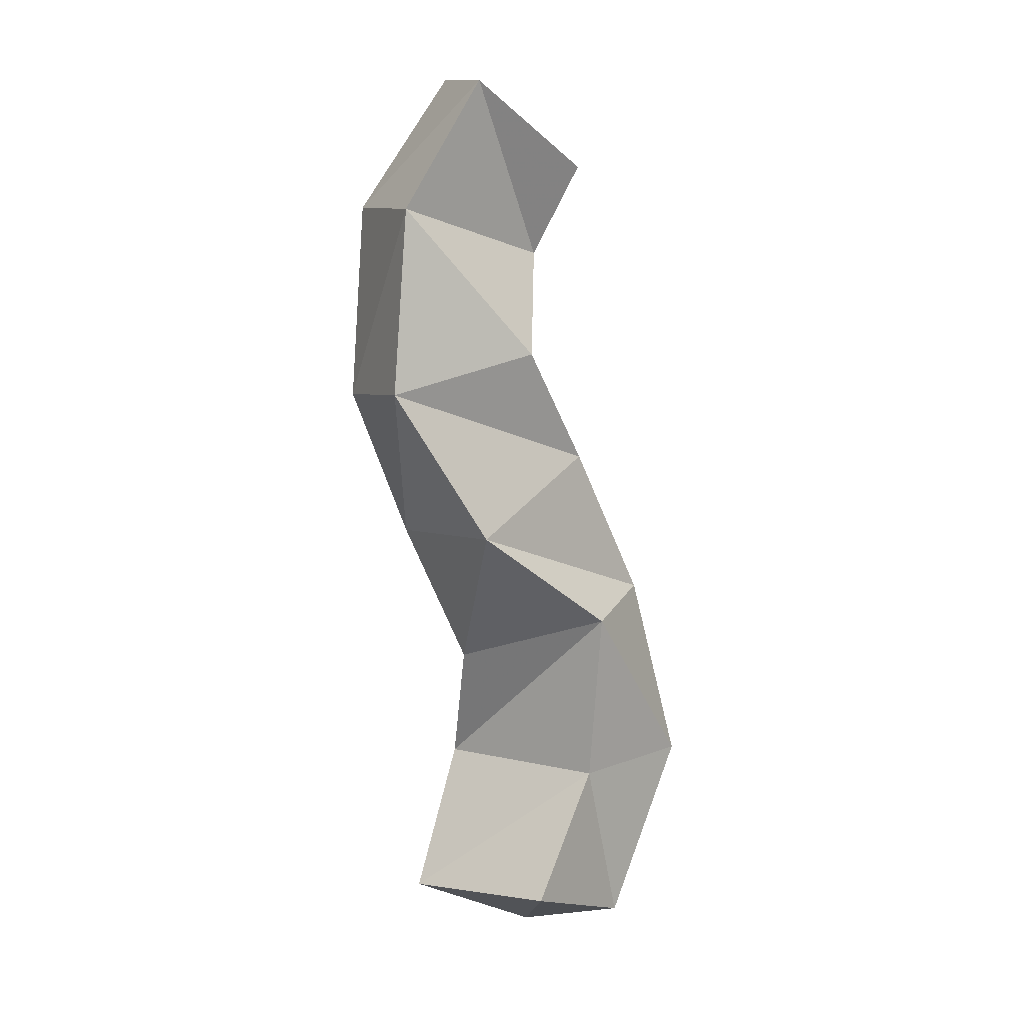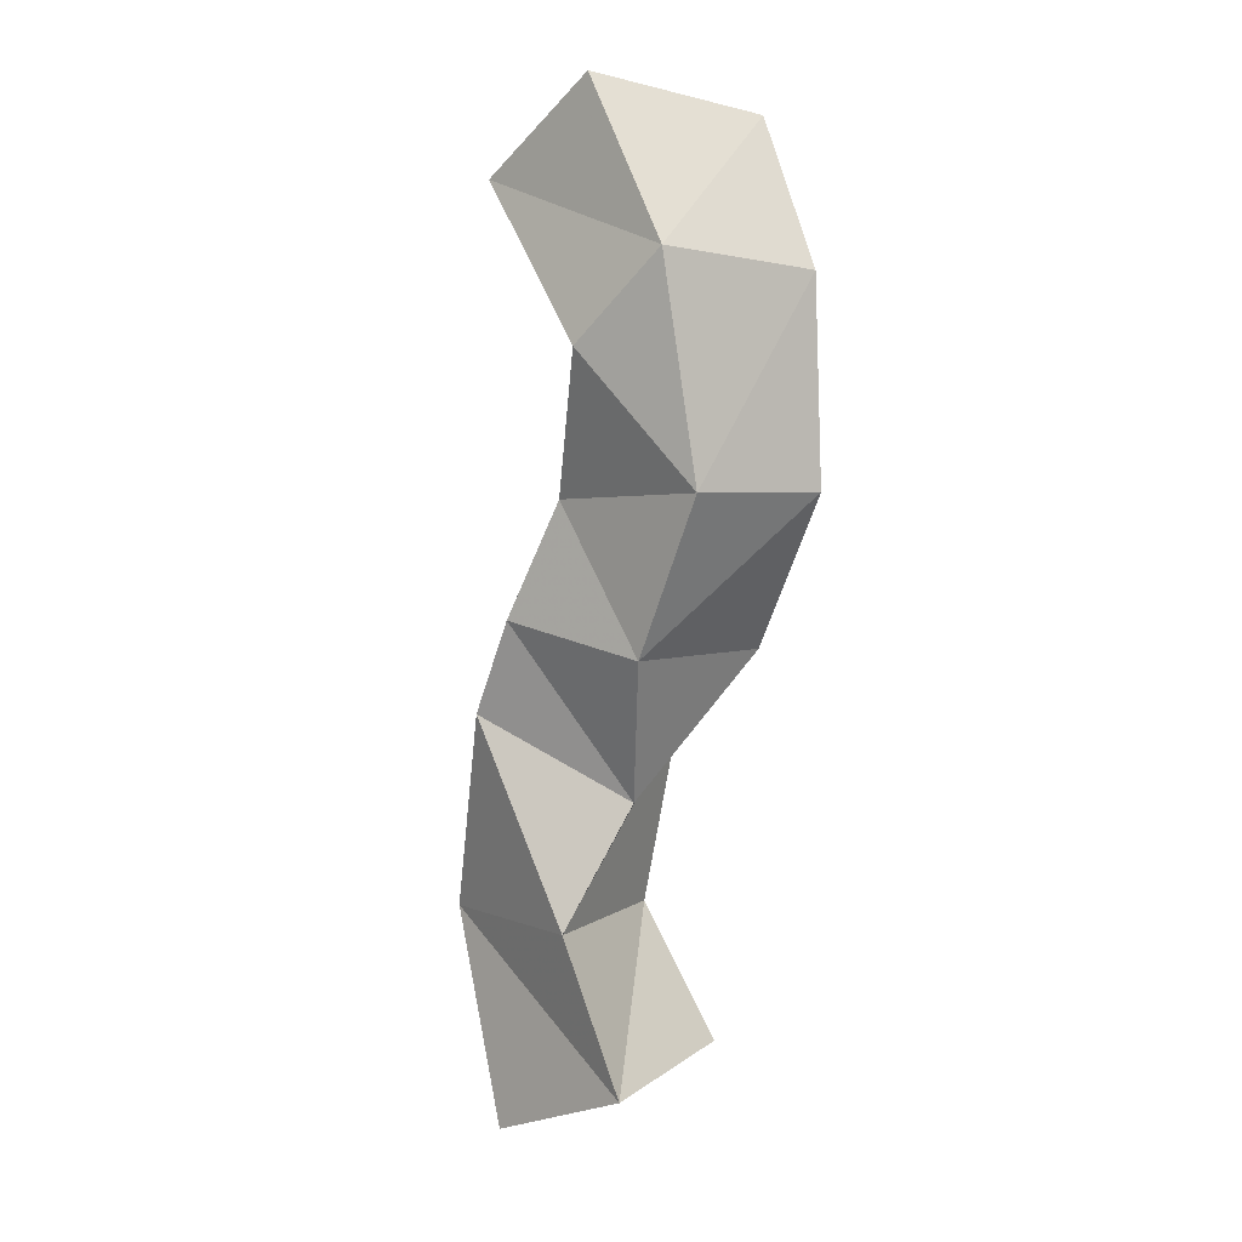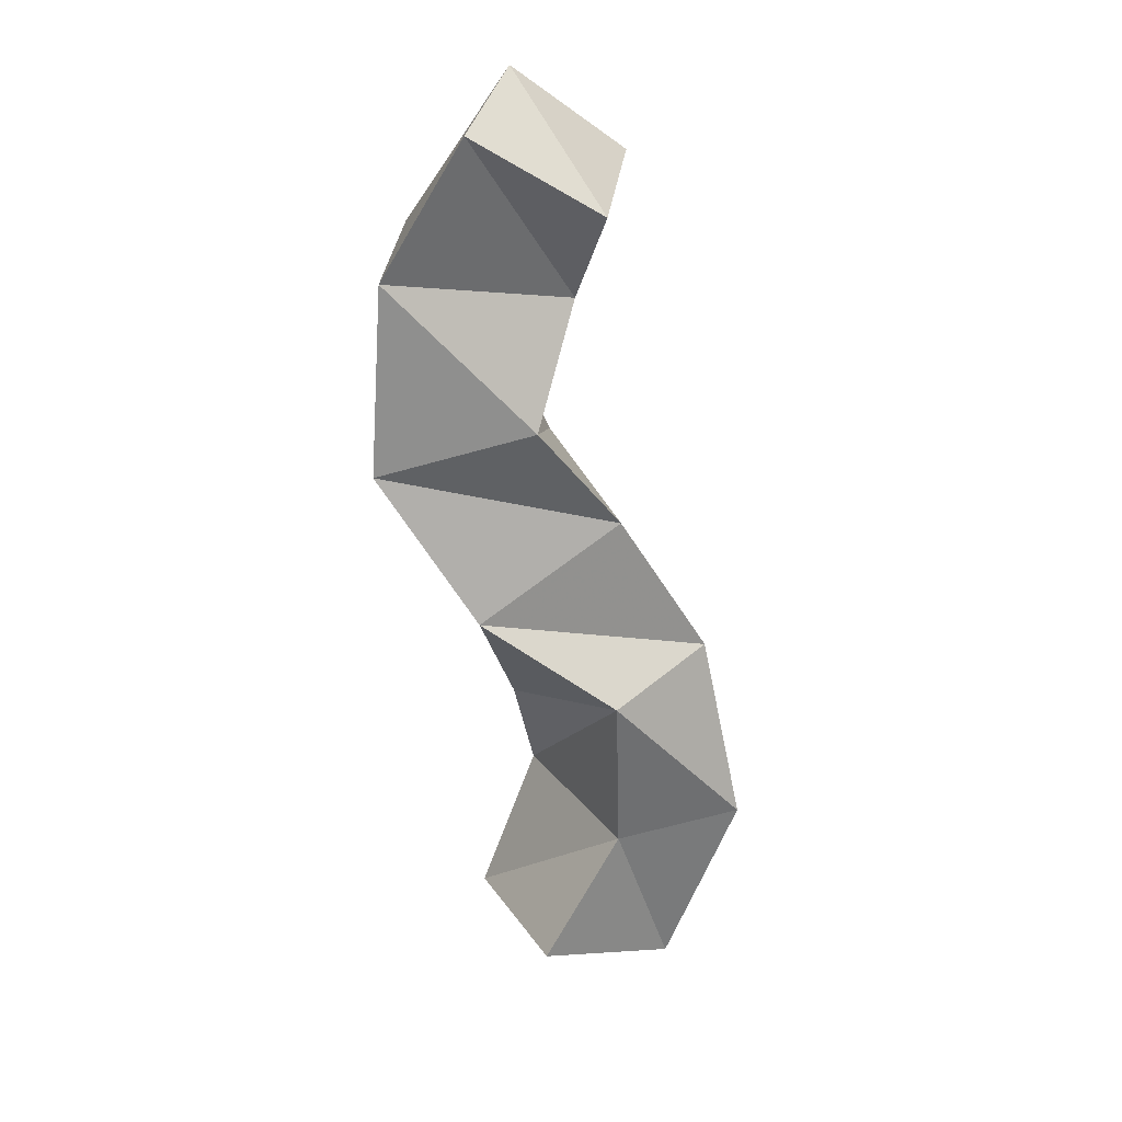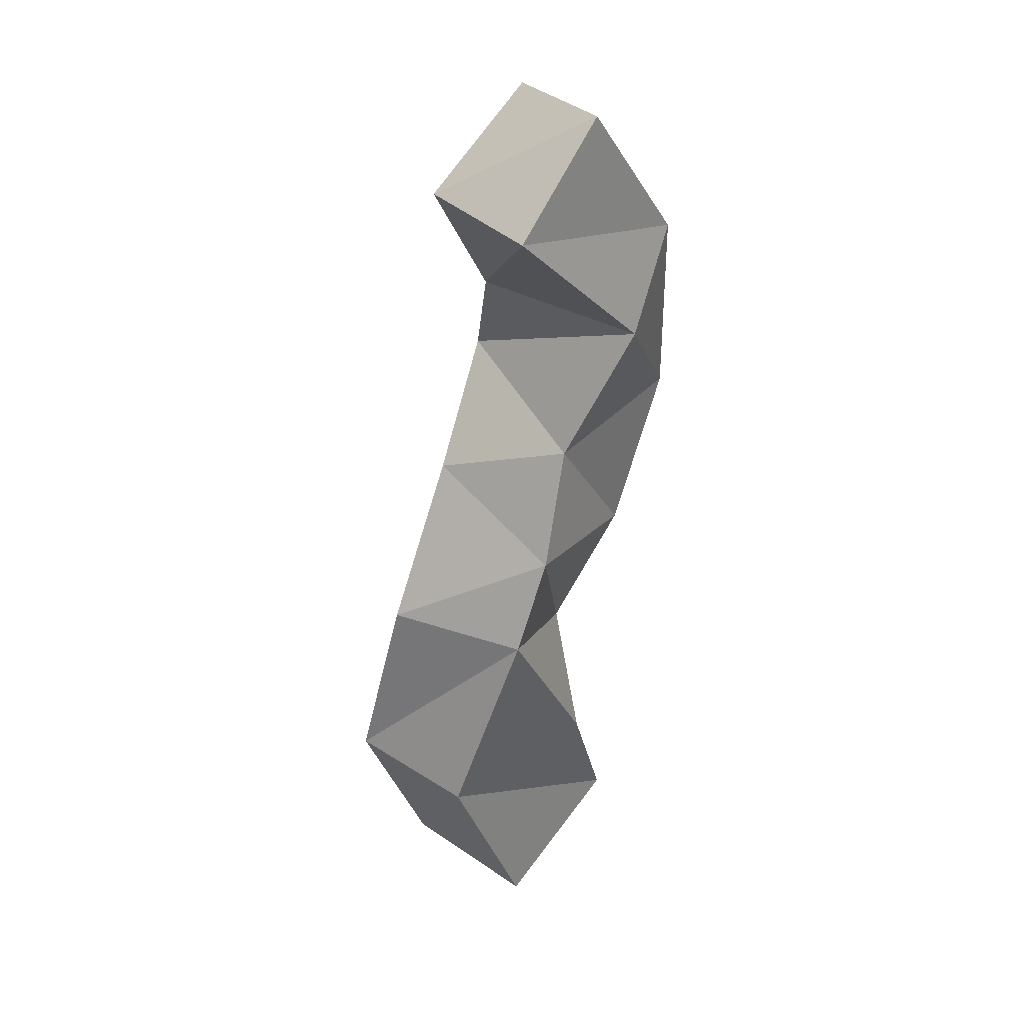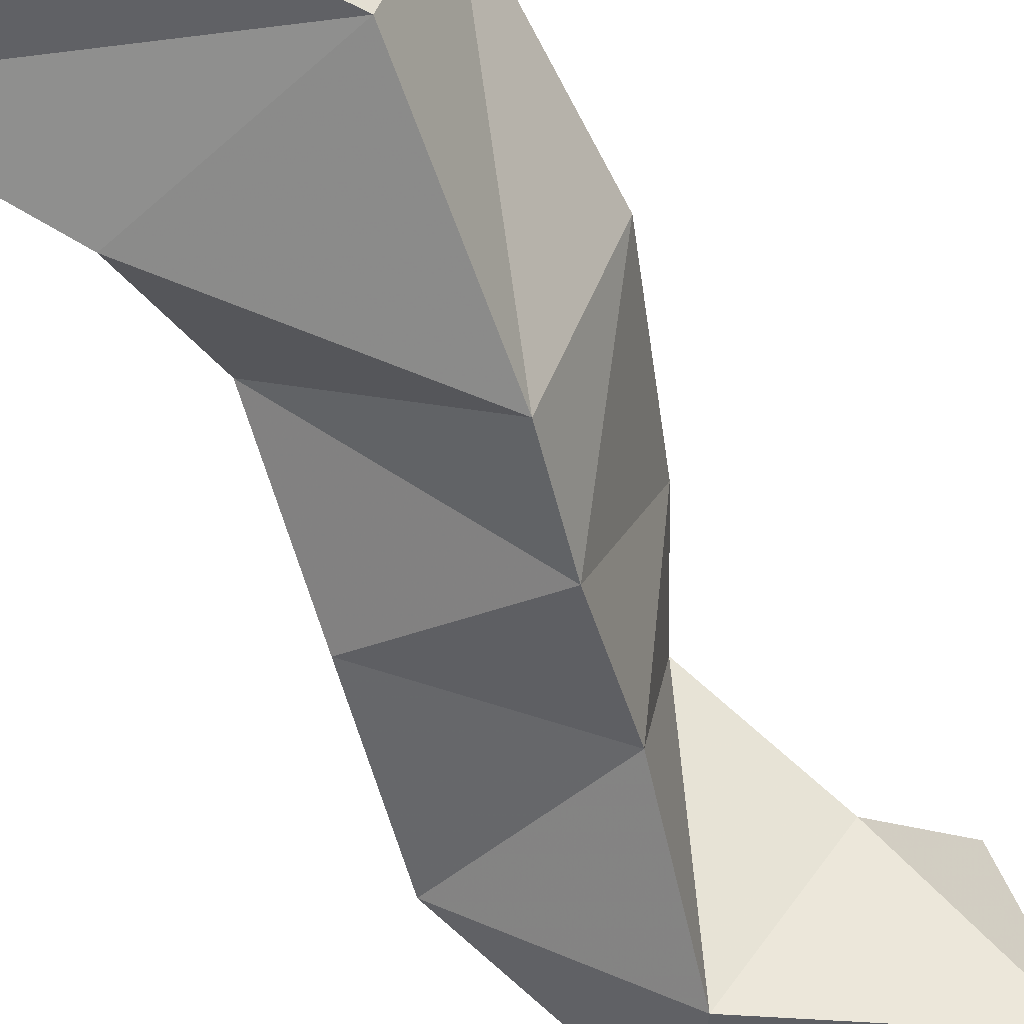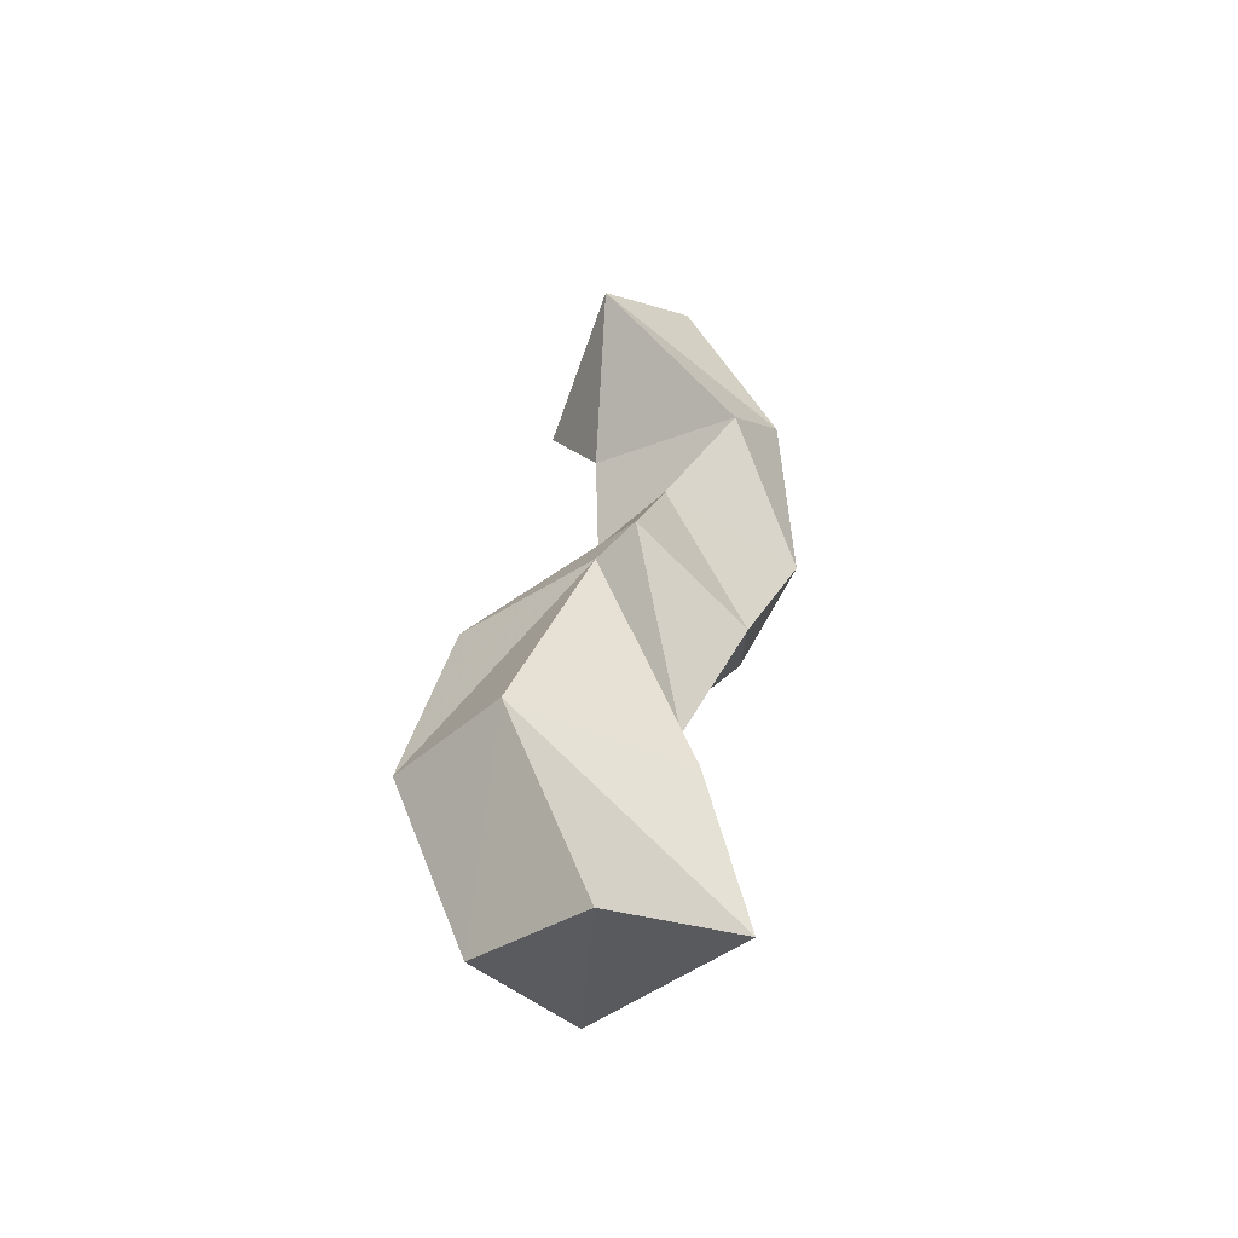
<metadata>
{"format":"obj","ext":"obj","renderer":"f3d","projection":"perspective","resolution":1024,"background":"white","views":[{"elev":2.2,"azim":149.9,"up":"+Z"},{"elev":7.6,"azim":51.8,"up":"+Z"},{"elev":24.3,"azim":176.7,"up":"+Z"},{"elev":36.8,"azim":-40.9,"up":"+Z"},{"elev":-57.7,"azim":-141.0,"up":"+Y"},{"elev":-52.3,"azim":-29.5,"up":"+Z"}]}
</metadata>
<code>
v 0.2793 0.1057 0.09324
v 0.2665 0.1463 0.104
v 0.3277 0.113 0.1133
v 0.3082 0.1648 0.1158
v 0.2544 0.1089 0.156
v 0.2441 0.1493 0.1607
v 0.3098 0.1065 0.159
v 0.2842 0.157 0.1557
v 0.2758 0.101 0.2185
v 0.2558 0.1422 0.2189
v 0.3169 0.1267 0.1958
v 0.2862 0.1681 0.2095
v 0.2893 0.1025 0.2472
v 0.2841 0.15 0.2653
v 0.3336 0.115 0.2396
v 0.3285 0.1634 0.2381
v 0.304 0.1103 0.2822
v 0.3102 0.1618 0.2995
v 0.3551 0.1175 0.2867
v 0.3594 0.1581 0.2853
v 0.3242 0.1 0.325
v 0.298 0.1427 0.3355
v 0.3481 0.1111 0.3513
v 0.3555 0.1588 0.3452
v 0.2798 0.1041 0.3709
v 0.2898 0.1581 0.3636
v 0.3158 0.1116 0.3983
v 0.3302 0.1619 0.3883
f 1 2 4
f 3 1 4
f 2 6 8
f 4 2 8
f 6 5 7
f 8 6 7
f 5 1 3
f 7 5 3
f 8 7 3
f 4 8 3
f 2 1 5
f 6 2 5
f 5 6 8
f 7 5 8
f 6 10 12
f 8 6 12
f 10 9 11
f 12 10 11
f 9 5 7
f 11 9 7
f 12 11 7
f 8 12 7
f 6 5 9
f 10 6 9
f 9 10 12
f 11 9 12
f 10 14 16
f 12 10 16
f 14 13 15
f 16 14 15
f 13 9 11
f 15 13 11
f 16 15 11
f 12 16 11
f 10 9 13
f 14 10 13
f 13 14 16
f 15 13 16
f 14 18 20
f 16 14 20
f 18 17 19
f 20 18 19
f 17 13 15
f 19 17 15
f 20 19 15
f 16 20 15
f 14 13 17
f 18 14 17
f 17 18 20
f 19 17 20
f 18 22 24
f 20 18 24
f 22 21 23
f 24 22 23
f 21 17 19
f 23 21 19
f 24 23 19
f 20 24 19
f 18 17 21
f 22 18 21
f 21 22 24
f 23 21 24
f 22 26 28
f 24 22 28
f 26 25 27
f 28 26 27
f 25 21 23
f 27 25 23
f 28 27 23
f 24 28 23
f 22 21 25
f 26 22 25

</code>
